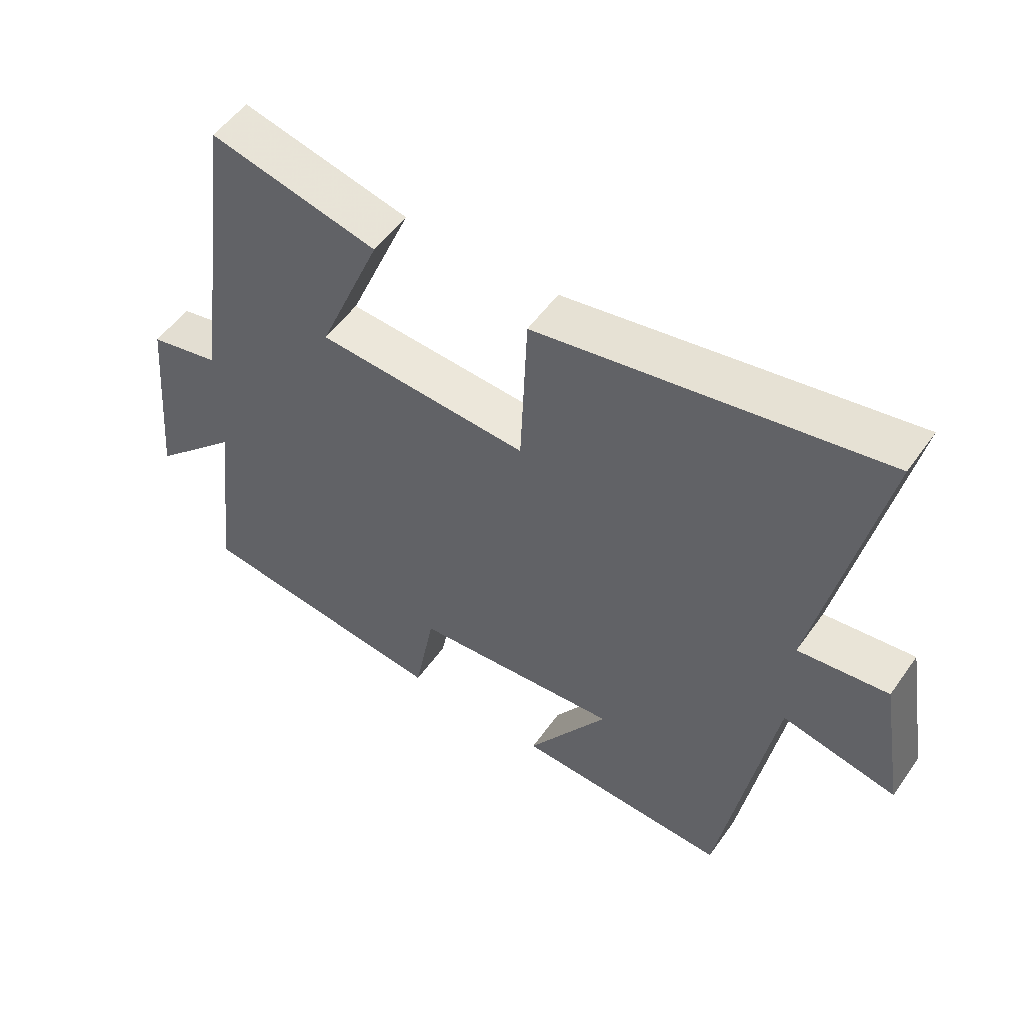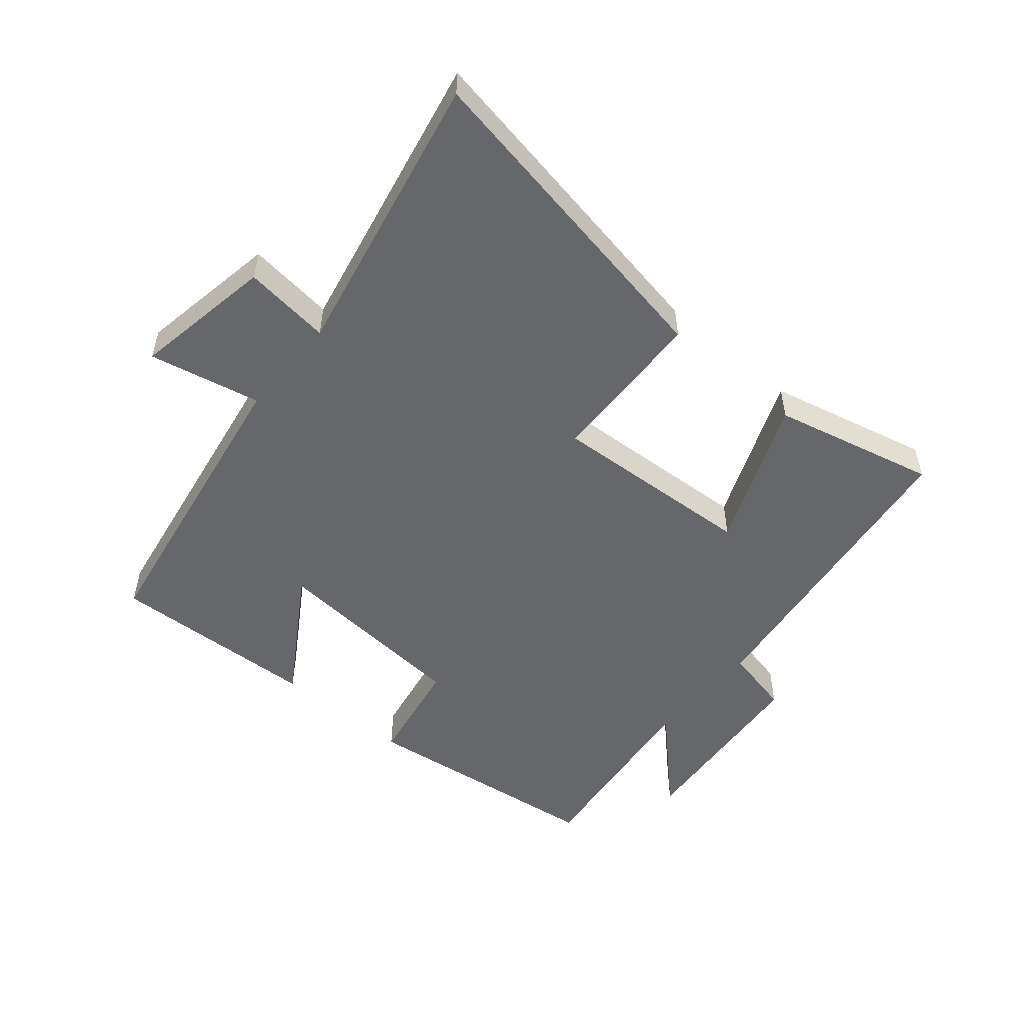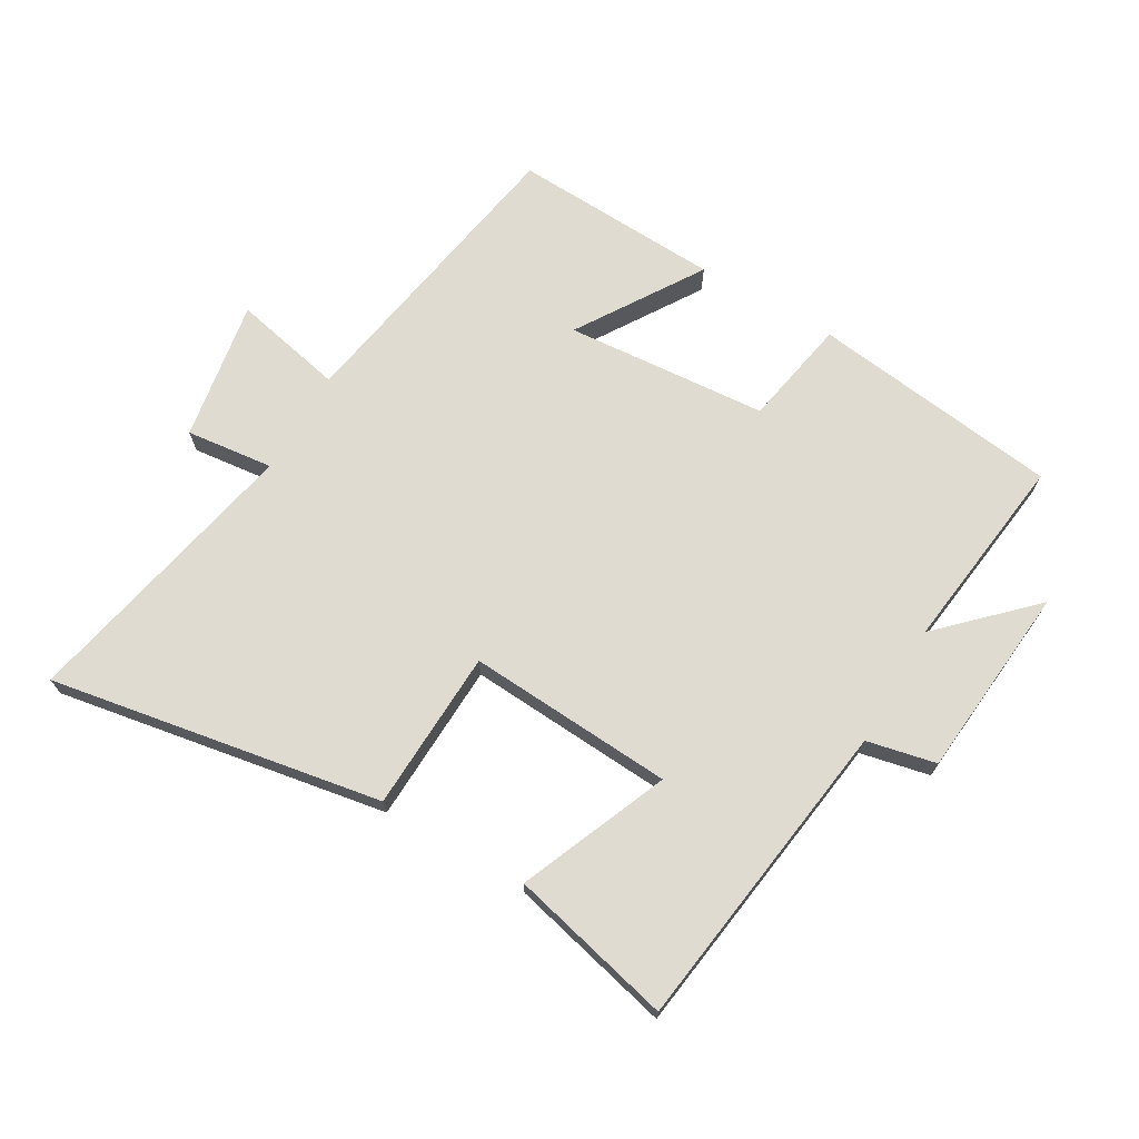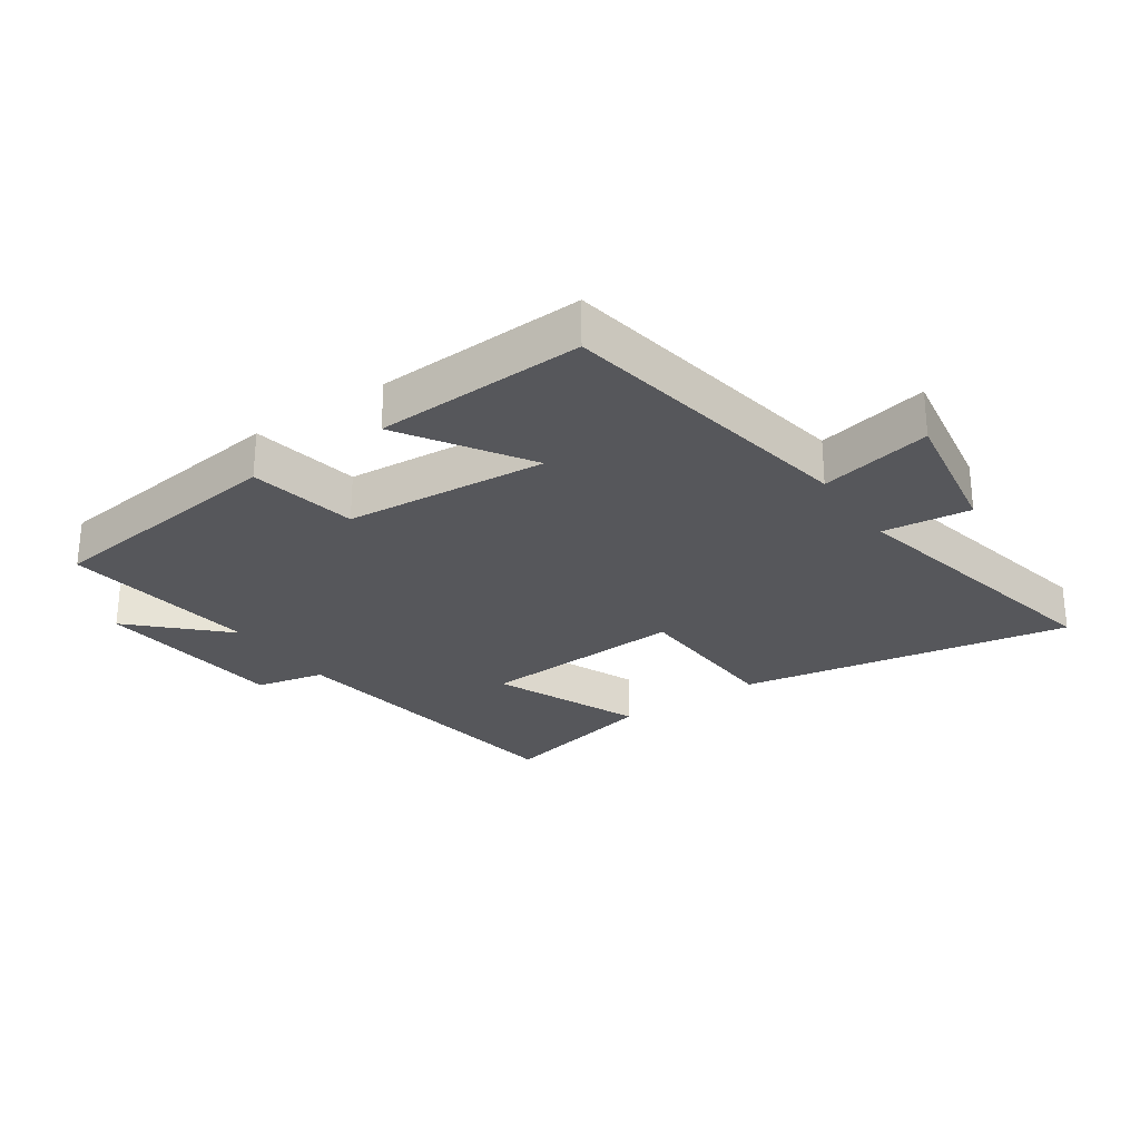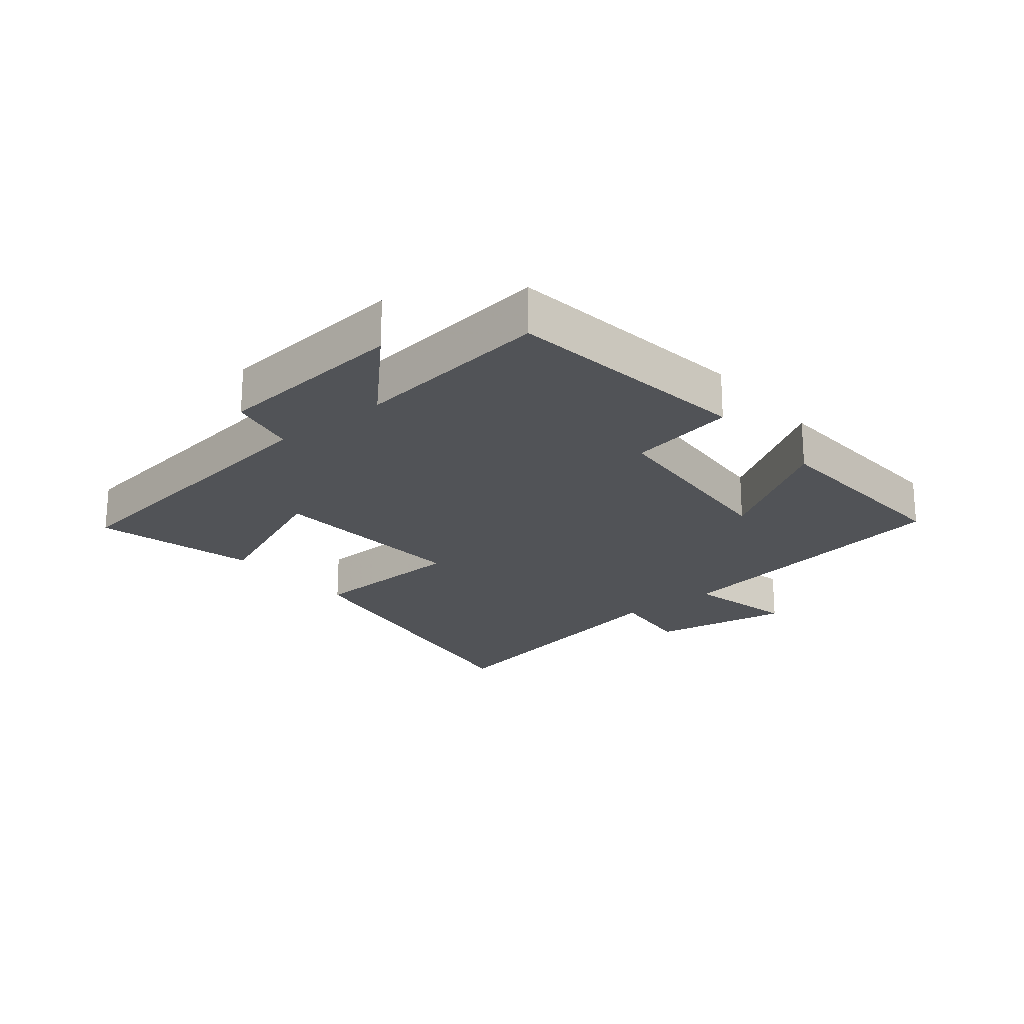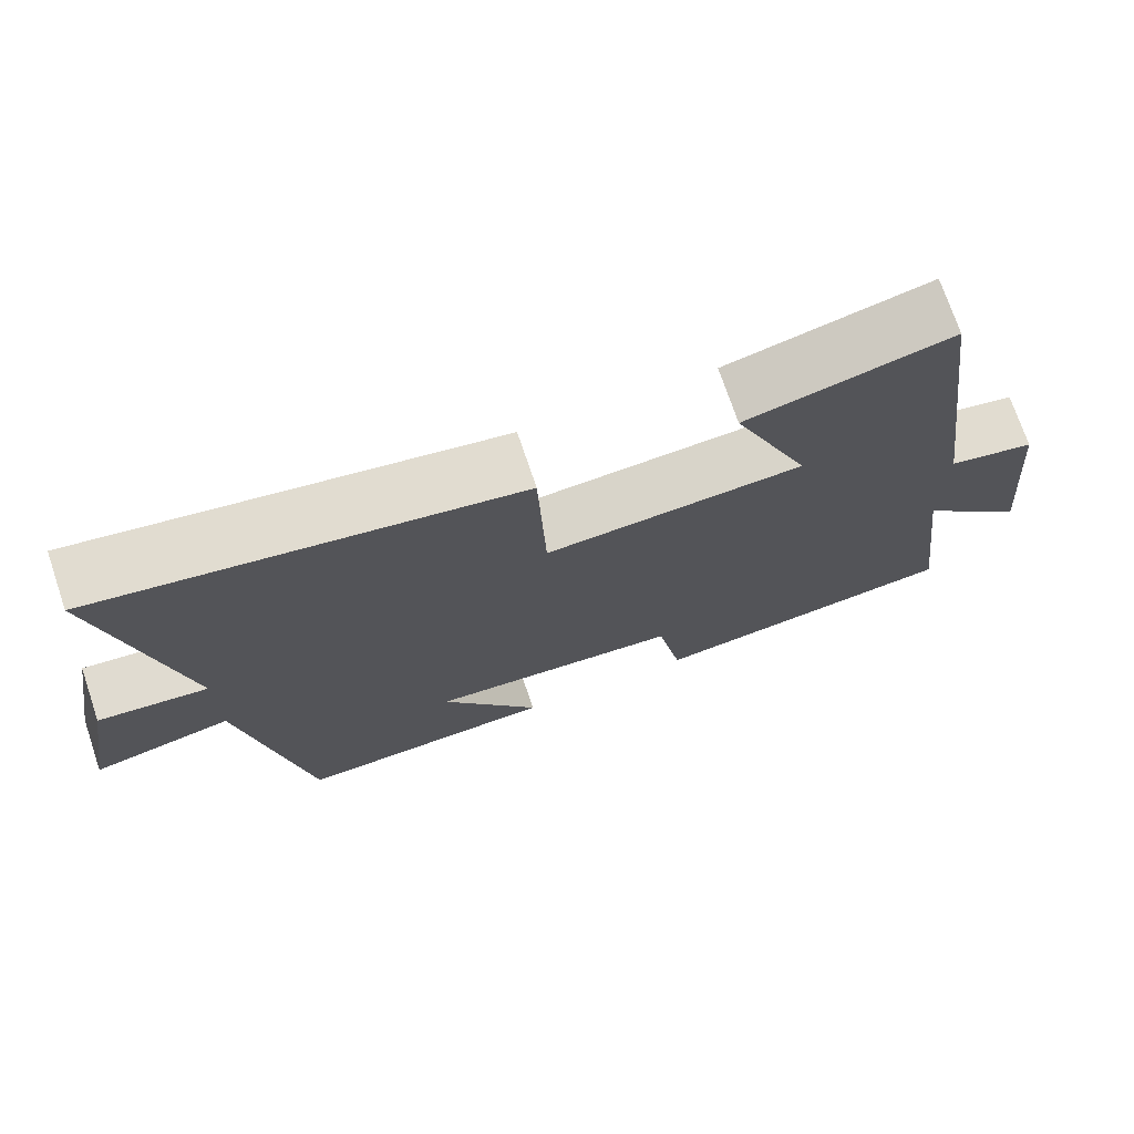
<metadata>
{"format":"obj","ext":"obj","renderer":"f3d","projection":"perspective","resolution":1024,"background":"white","views":[{"elev":53.3,"azim":-145.5,"up":"+Z"},{"elev":-52.0,"azim":-40.3,"up":"+Y"},{"elev":70.2,"azim":30.3,"up":"+Y"},{"elev":-27.1,"azim":-145.5,"up":"+Y"},{"elev":-21.7,"azim":129.5,"up":"+Y"},{"elev":73.0,"azim":-18.7,"up":"+Z"}]}
</metadata>
<code>
v -0.595 0.07 0.593
v -0.067 0.07 0.5
v -0.057 0.07 0.244
v 0.271 0.07 0.264
v 0.173 0.07 0.5
v 0.432 0.07 0.562
v 0.5 0.07 0.062
v 0.61 0.07 0.038
v 0.638 0.07 -0.27
v 0.5 0.07 -0.134
v 0.539 0.07 -0.45
v 0.143 0.07 -0.5
v 0.111 0.07 -0.328
v -0.211 0.07 -0.302
v -0.085 0.07 -0.5
v -0.418 0.07 -0.515
v -0.5 0.07 -0.033
v -0.677 0.07 -0.071
v -0.639 0.07 0.153
v -0.5 0.07 0.137
v -0.595 0 0.593
v -0.067 0 0.5
v -0.057 0 0.244
v 0.271 0 0.264
v 0.173 0 0.5
v 0.432 0 0.562
v 0.5 0 0.062
v 0.61 0 0.038
v 0.638 0 -0.27
v 0.5 0 -0.134
v 0.539 0 -0.45
v 0.143 0 -0.5
v 0.111 0 -0.328
v -0.211 0 -0.302
v -0.085 0 -0.5
v -0.418 0 -0.515
v -0.5 0 -0.033
v -0.677 0 -0.071
v -0.639 0 0.153
v -0.5 0 0.137
f 17 18 19 20
f 15 16 17 20
f 14 15 20
f 13 14 20 1
f 10 11 12 13
f 10 13 1
f 7 8 9 10
f 4 5 6 7
f 3 4 7 10
f 1 2 3
f 1 3 10
f 40 39 38 37
f 40 37 36 35
f 40 35 34
f 21 40 34 33
f 33 32 31 30
f 21 33 30
f 30 29 28 27
f 27 26 25 24
f 30 27 24 23
f 23 22 21
f 30 23 21
f 1 21 22 2
f 2 22 23 3
f 3 23 24 4
f 4 24 25 5
f 5 25 26 6
f 6 26 27 7
f 7 27 28 8
f 8 28 29 9
f 9 29 30 10
f 10 30 31 11
f 11 31 32 12
f 12 32 33 13
f 13 33 34 14
f 14 34 35 15
f 15 35 36 16
f 16 36 37 17
f 17 37 38 18
f 18 38 39 19
f 19 39 40 20
f 20 40 21 1

</code>
